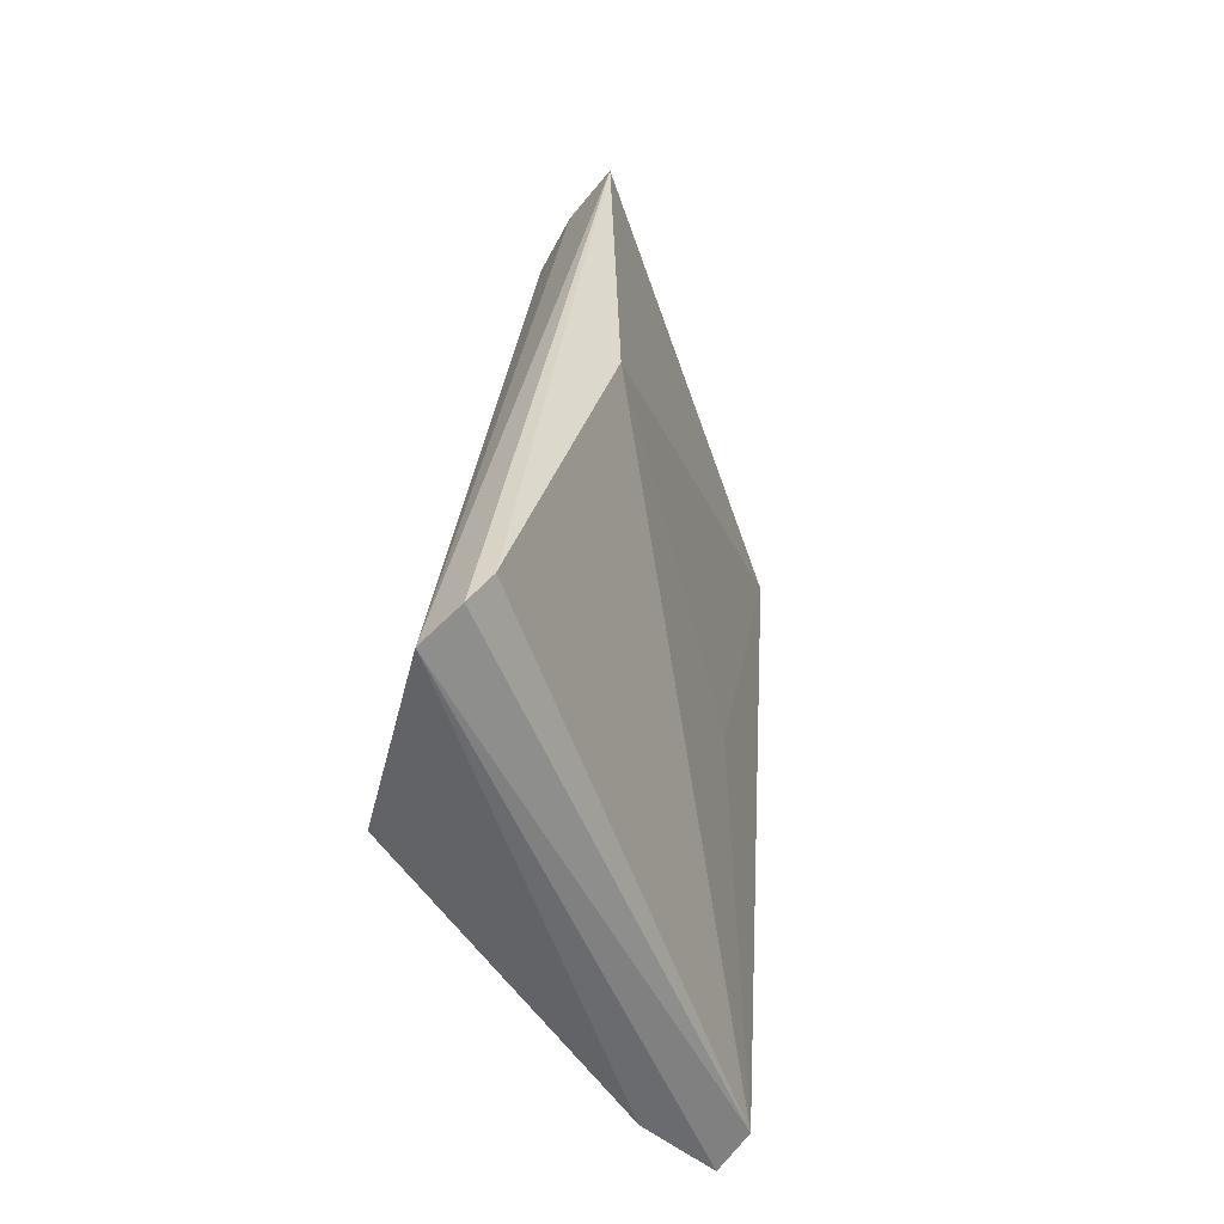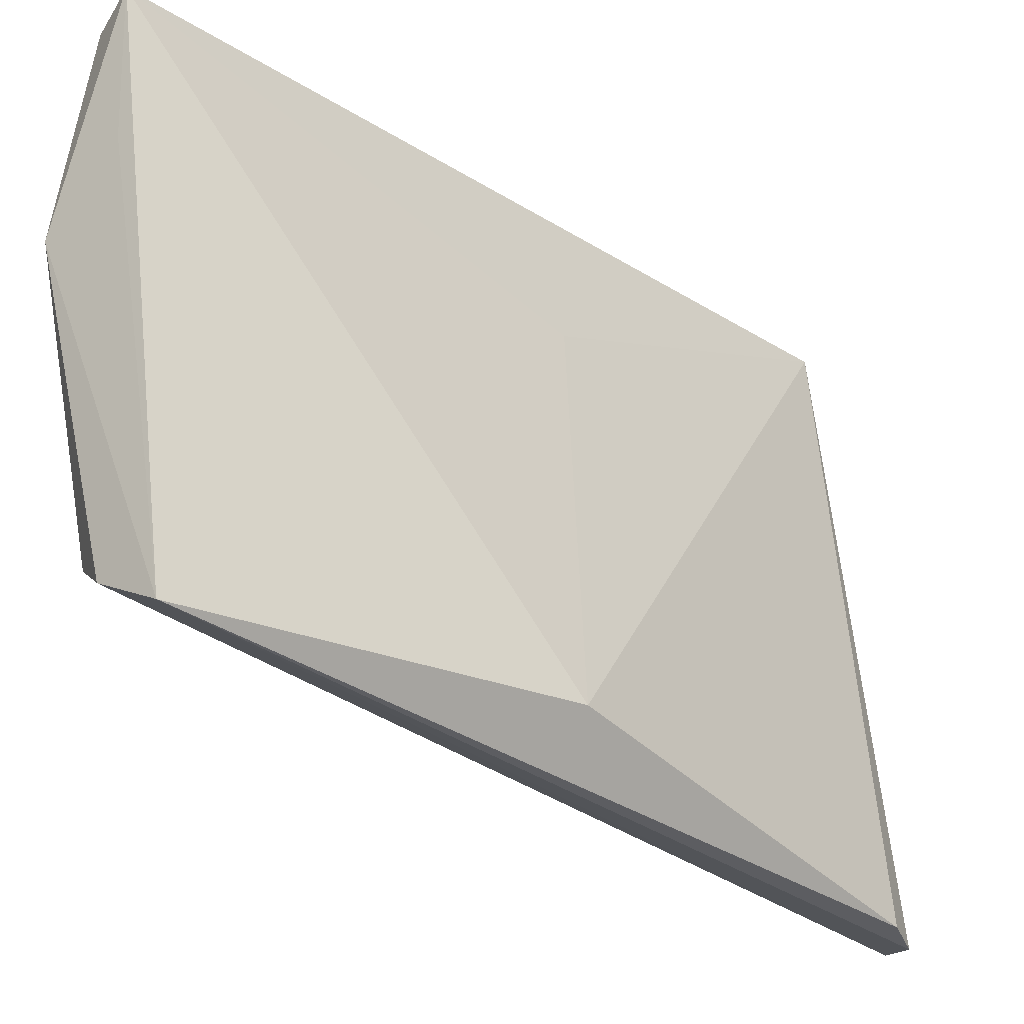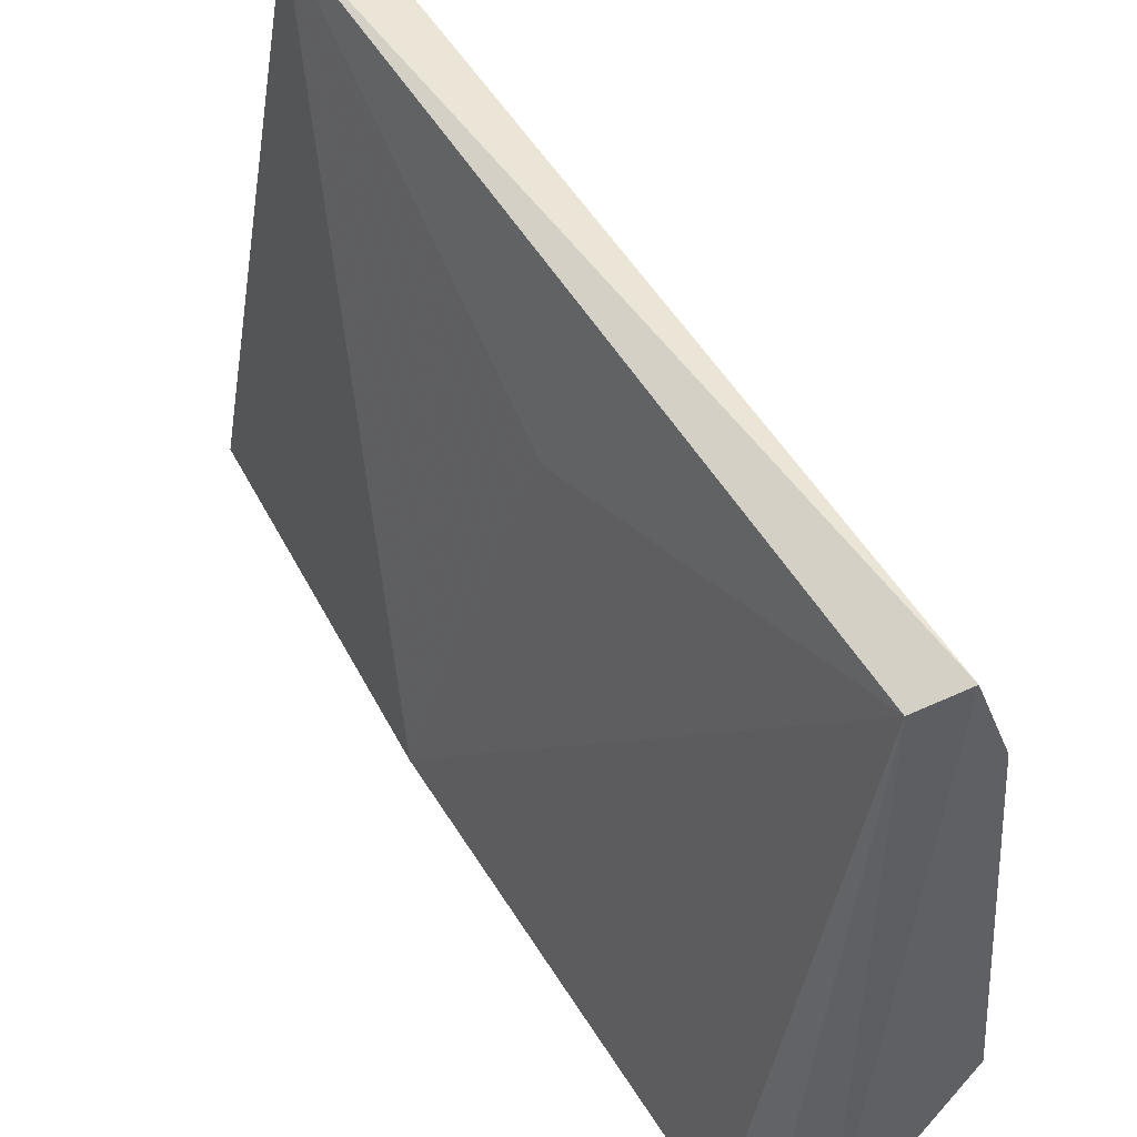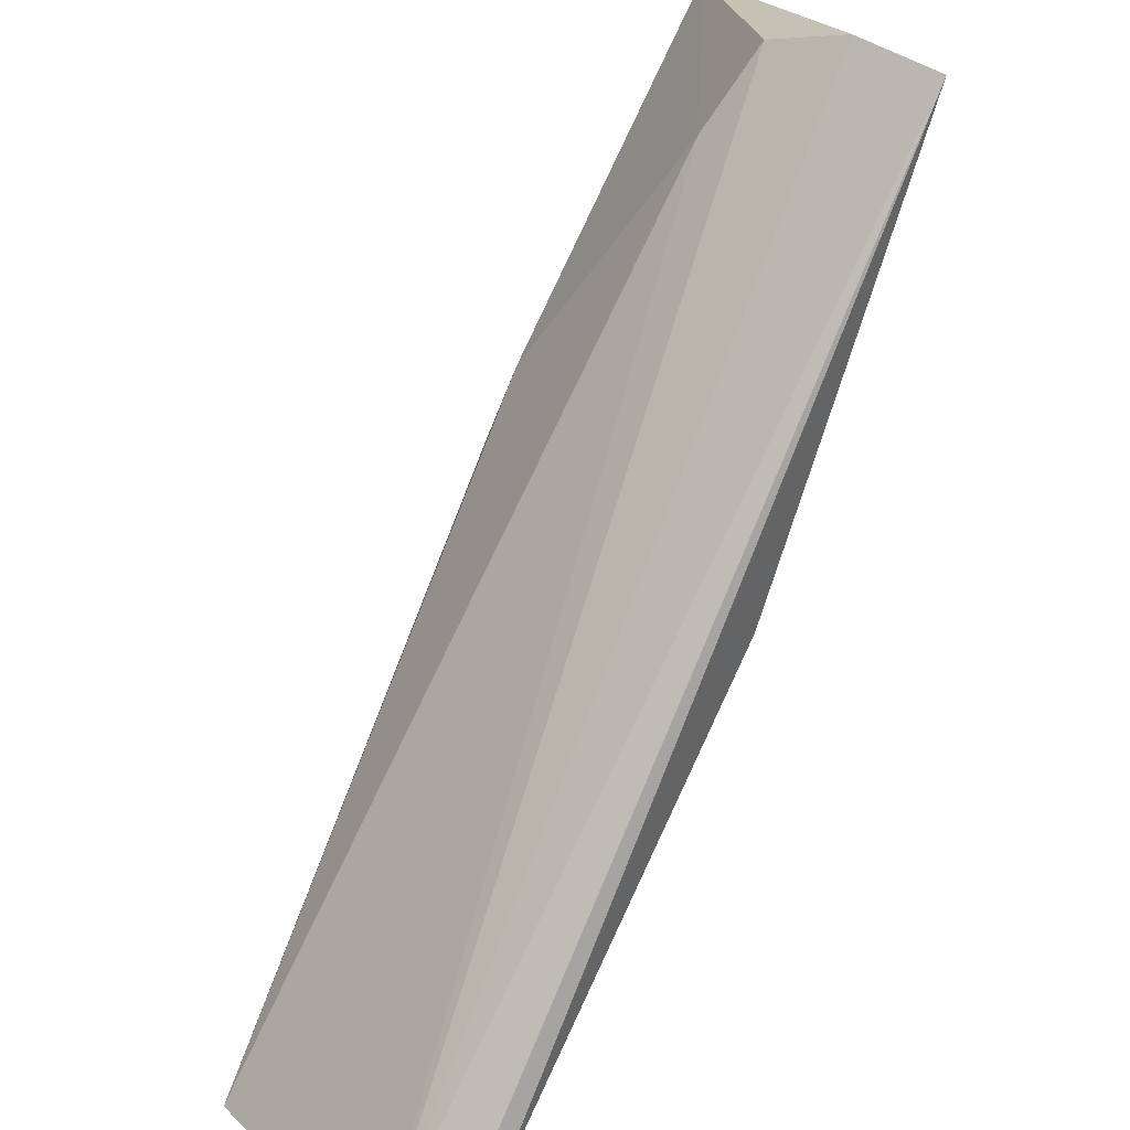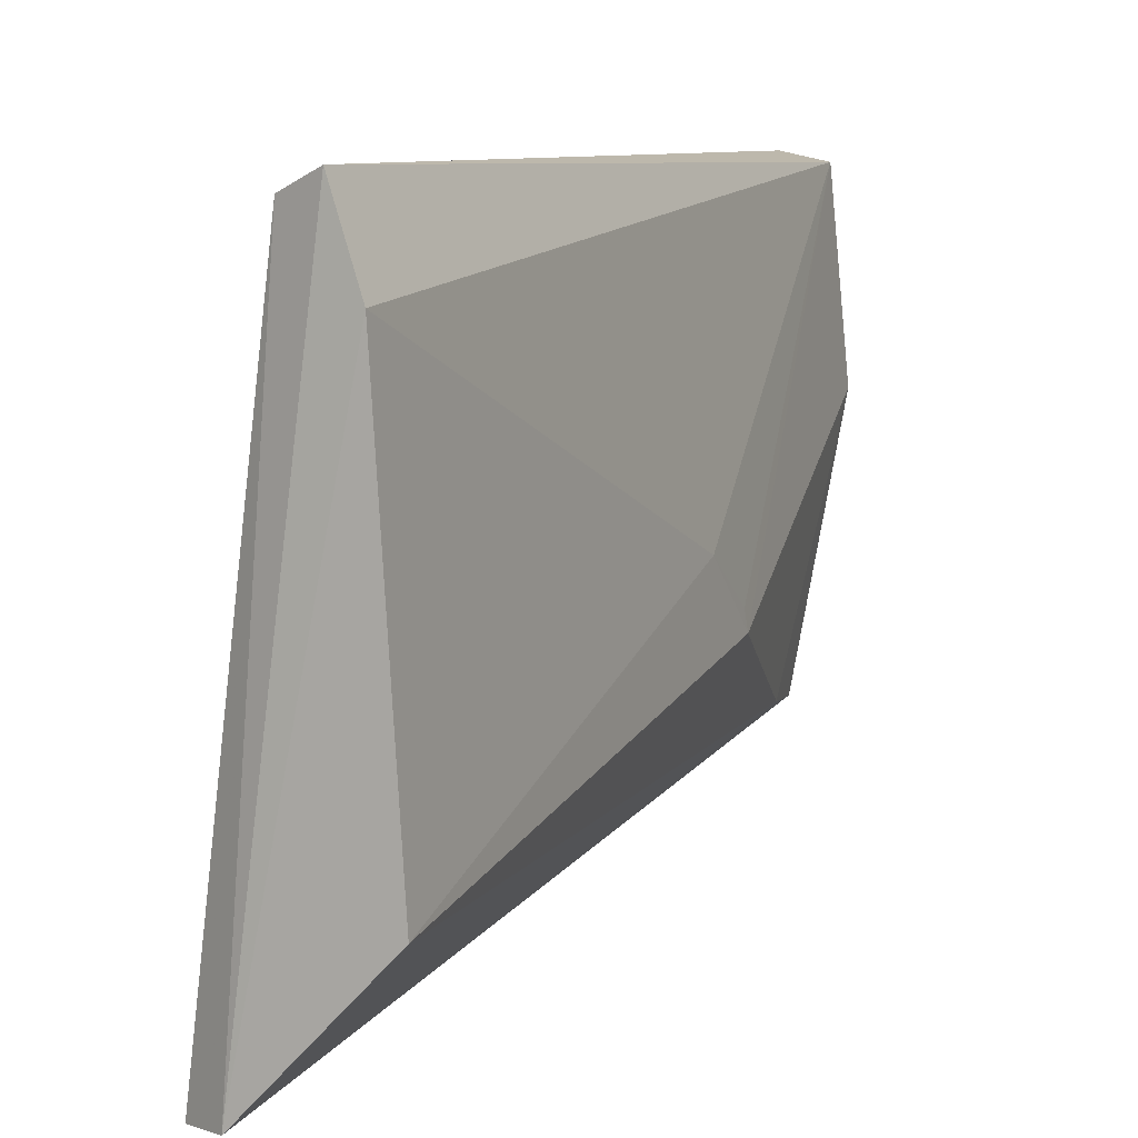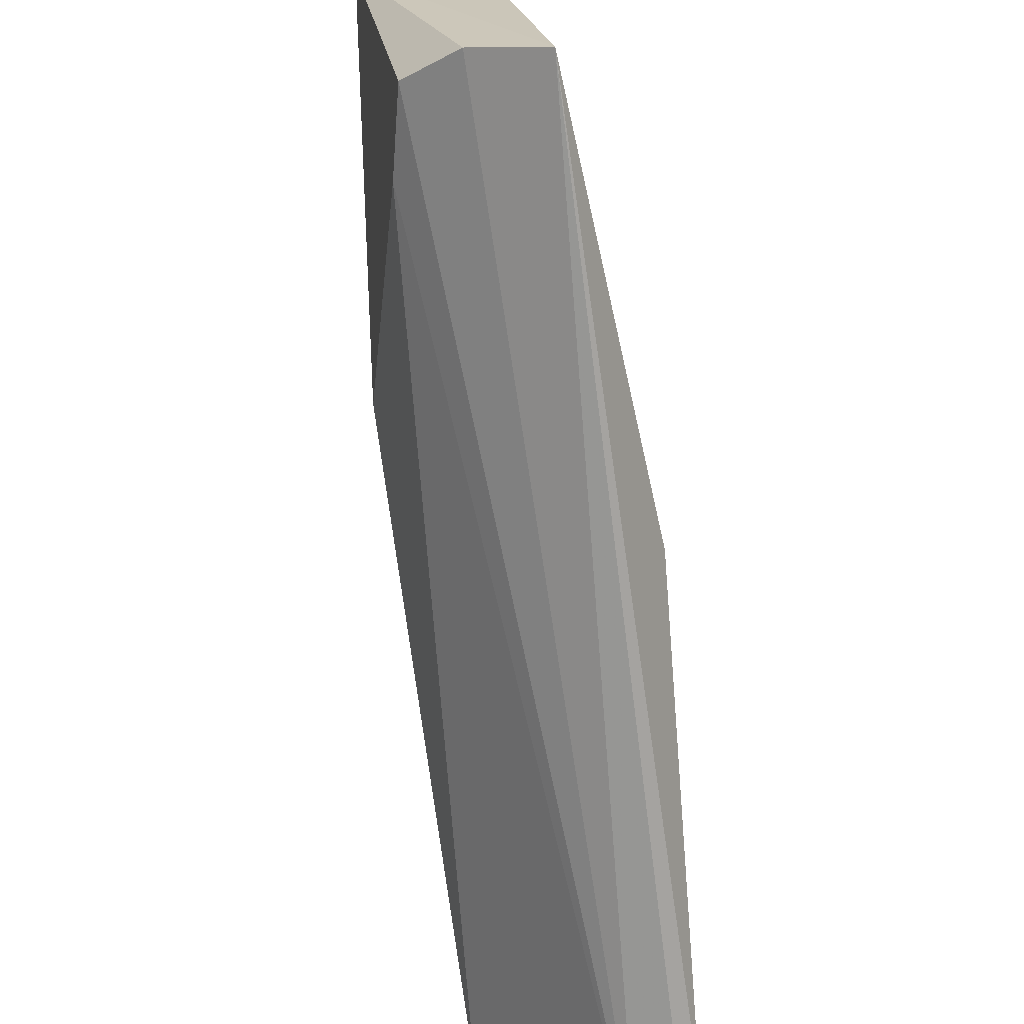
<metadata>
{"format":"obj","ext":"obj","renderer":"f3d","projection":"perspective","resolution":1024,"background":"white","views":[{"elev":-56.2,"azim":-151.4,"up":"+Y"},{"elev":-23.9,"azim":-132.1,"up":"+Z"},{"elev":50.1,"azim":-26.1,"up":"+Z"},{"elev":-78.5,"azim":162.4,"up":"+Z"},{"elev":9.1,"azim":29.1,"up":"+Z"},{"elev":-66.6,"azim":-167.7,"up":"+Z"}]}
</metadata>
<code>
v 0.02412 0.03534 0.04553
v 0.03126 -0.01303 0.04085
v 0.03046 0.01901 0.02445
v 0.01875 0.03541 0.01494
v 0.02708 -0.0123 0.04462
v 0.02556 -0.01439 0.01093
v 0.02763 0.03627 0.03387
v 0.02951 -0.01288 0.04565
v 0.0187 0.01293 0.01605
v 0.03292 -0.01329 0.01887
v 0.02535 0.03461 0.01832
v 0.02363 0.03552 0.03761
v 0.02724 0.03456 0.04501
v 0.02382 0.009304 0.03735
v 0.02203 -0.01113 0.01112
v 0.03065 0.01508 0.02852
v 0.0266 0.03042 0.01889
v 0.02239 0.03578 0.01659
v 0.0231 -0.01328 0.01058
v 0.03044 0.01867 0.02563
f 8 1 5
f 8 6 2
f 8 5 6
f 9 1 4
f 10 2 6
f 12 7 4
f 12 4 1
f 12 1 7
f 13 7 1
f 13 3 7
f 13 8 2
f 13 1 8
f 14 9 5
f 14 5 1
f 14 1 9
f 15 5 9
f 15 9 4
f 16 10 3
f 16 2 10
f 16 13 2
f 17 11 7
f 17 7 3
f 17 3 10
f 17 10 6
f 17 6 11
f 18 4 7
f 18 7 11
f 18 11 6
f 18 6 4
f 19 6 5
f 19 5 15
f 19 15 4
f 19 4 6
f 20 16 3
f 20 3 13
f 20 13 16

</code>
